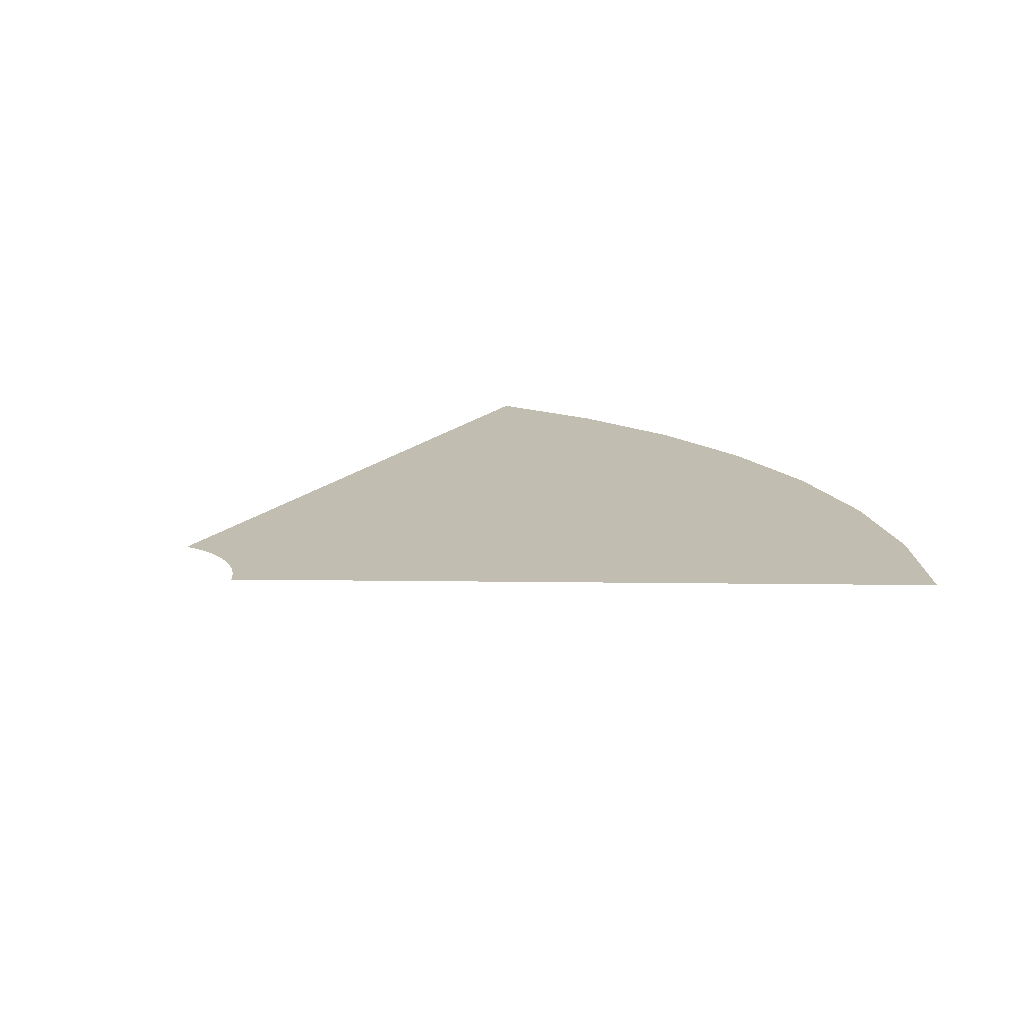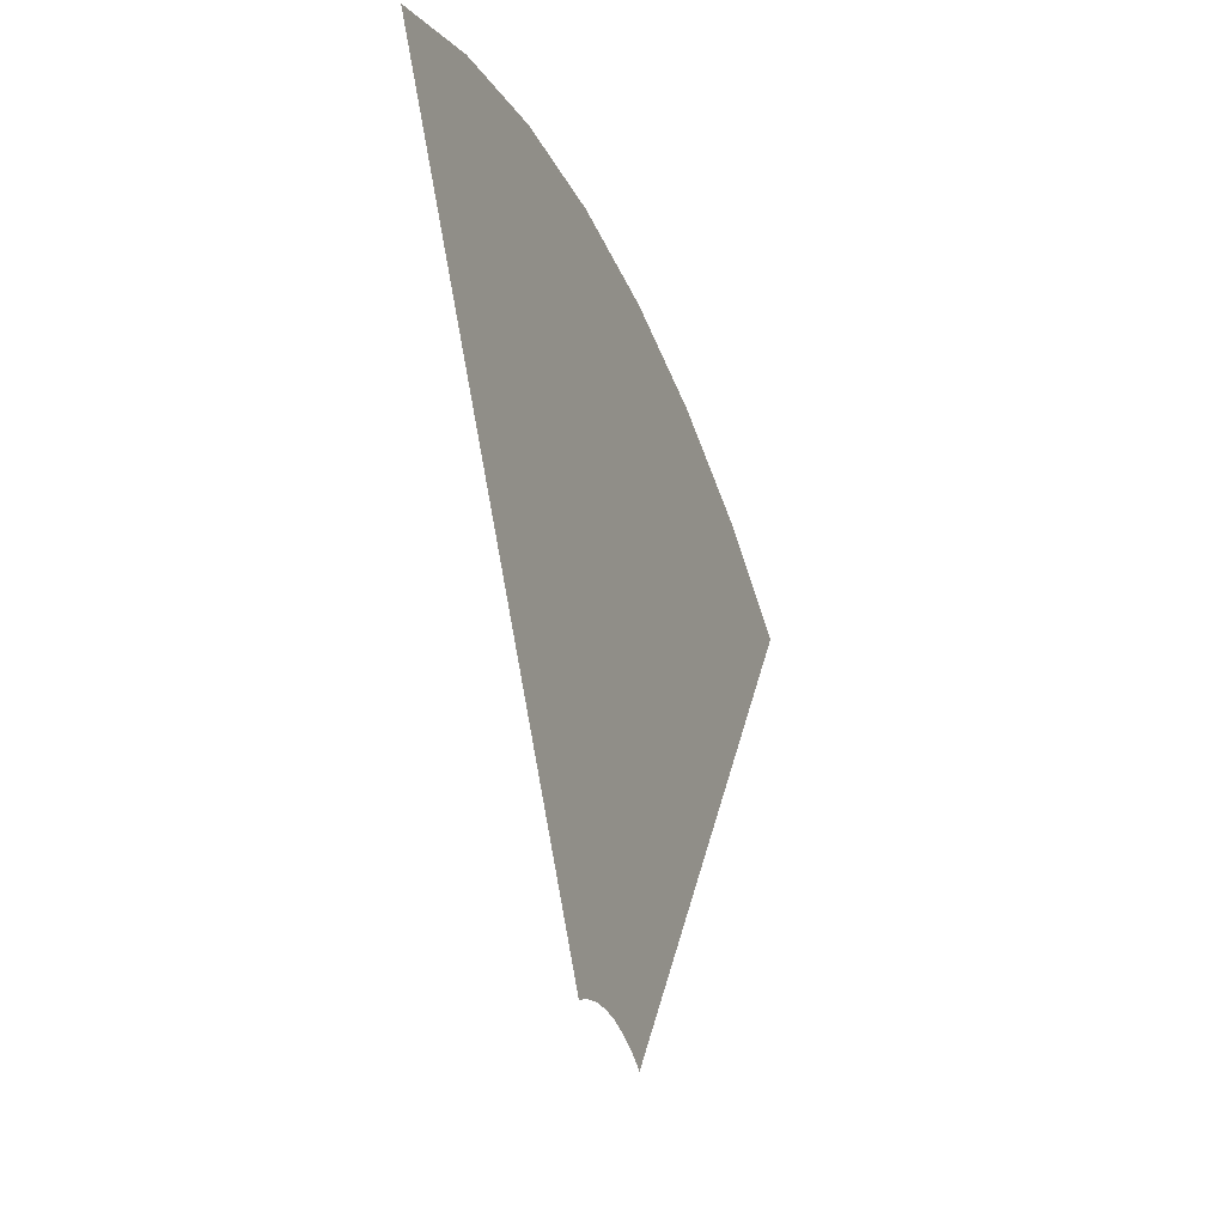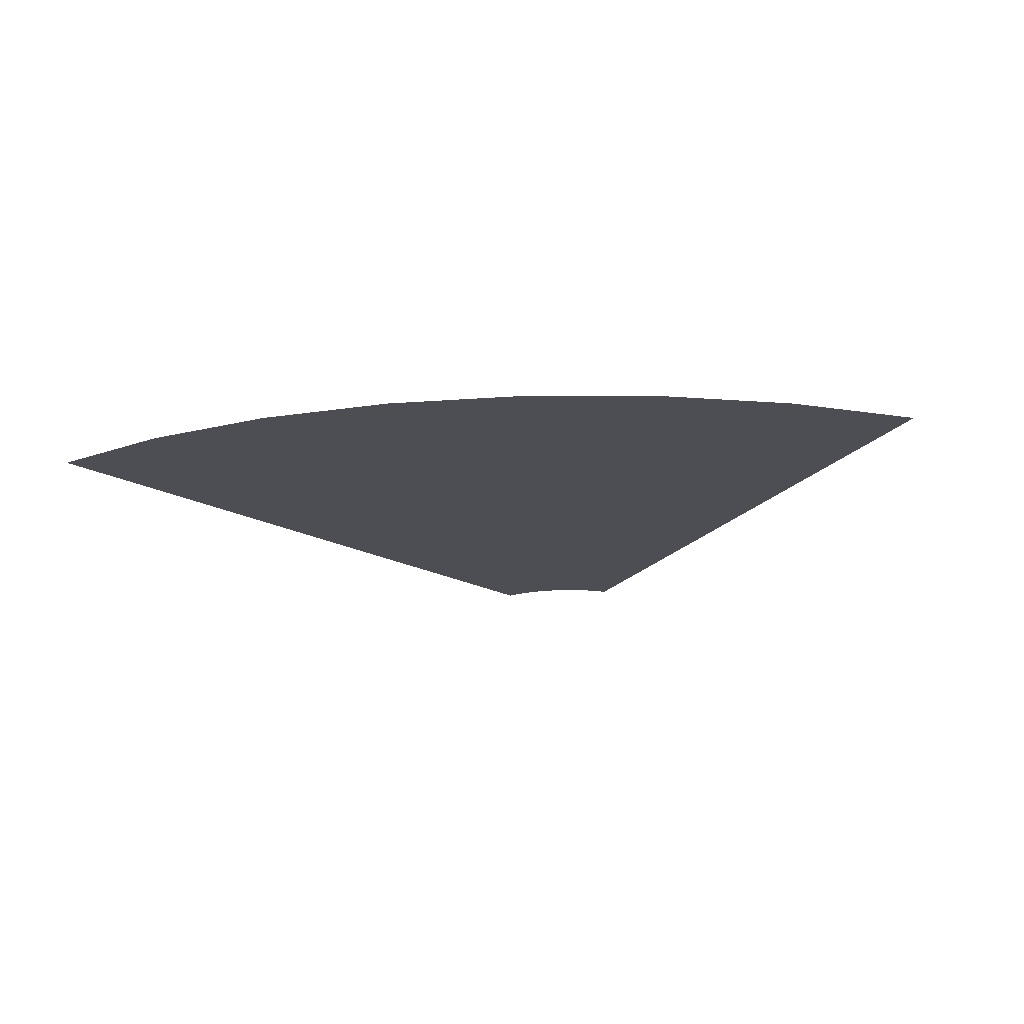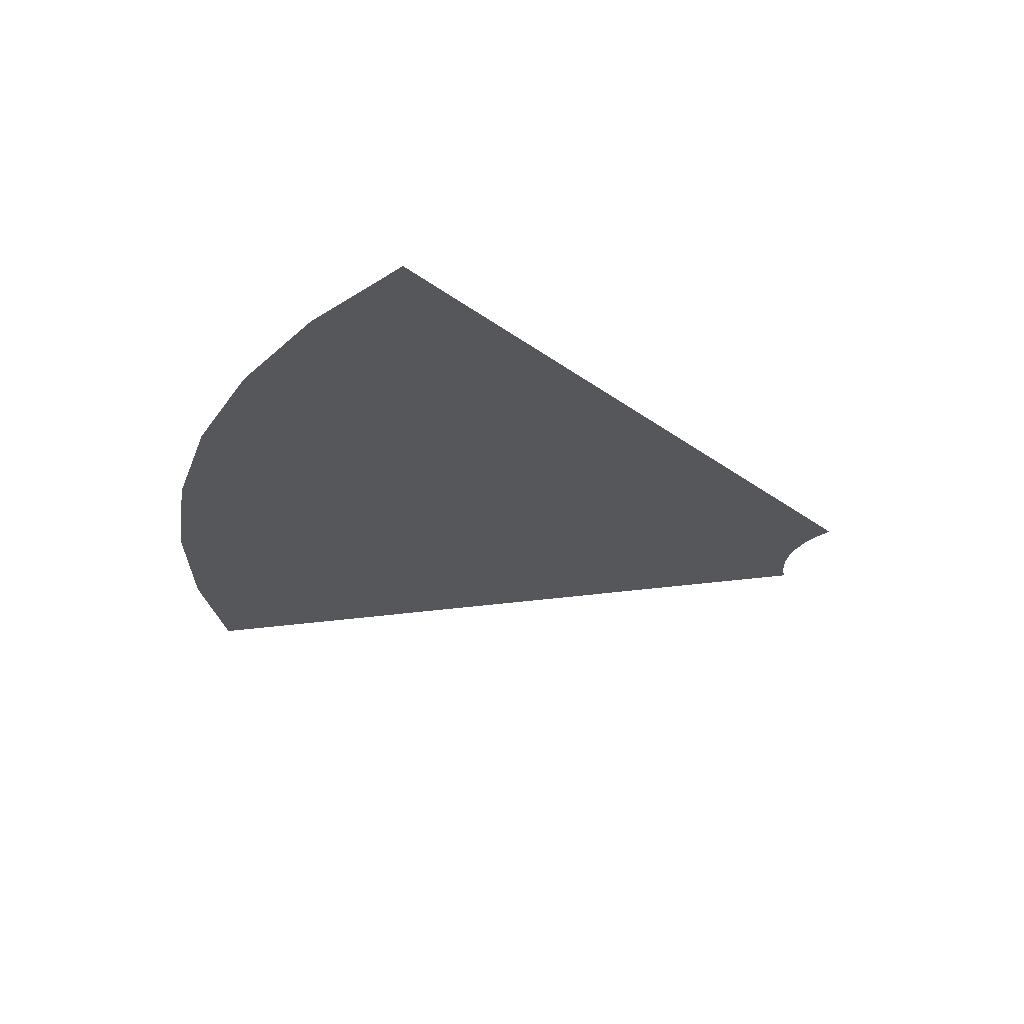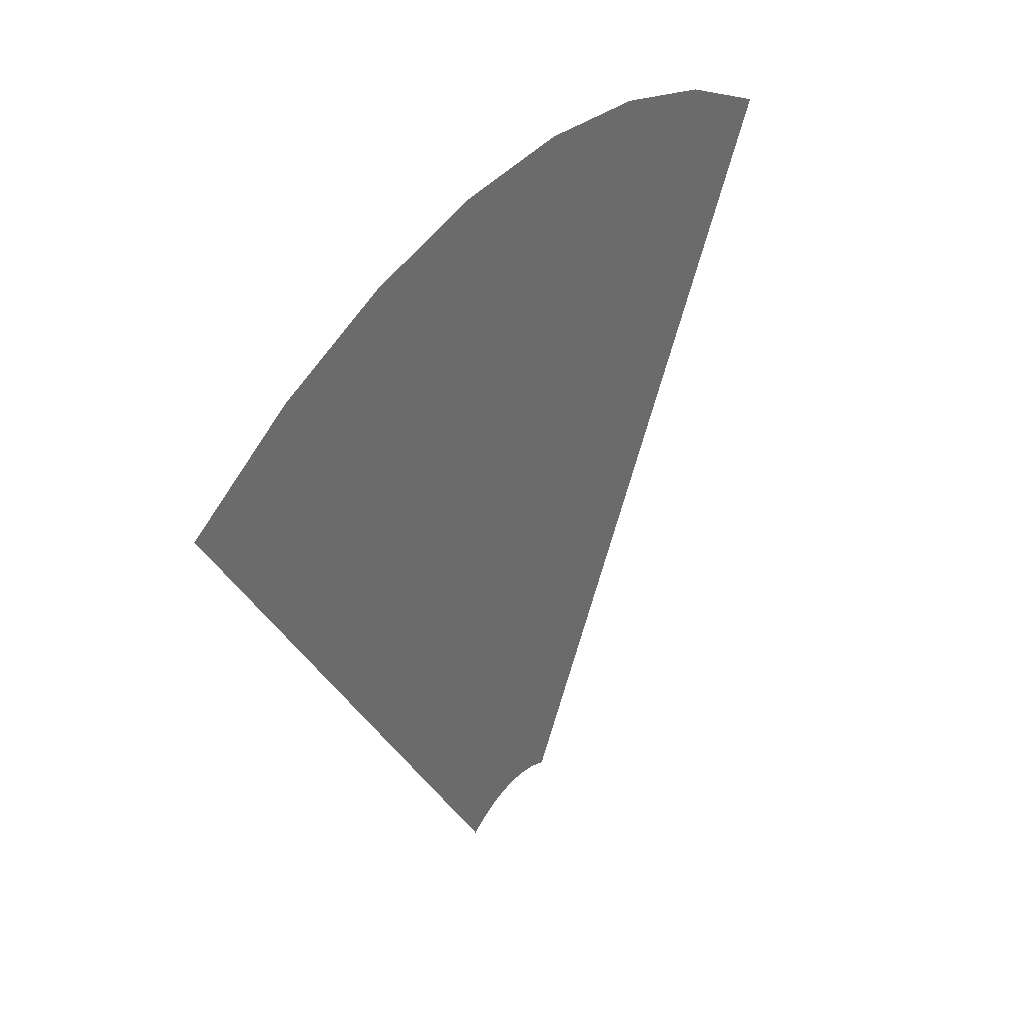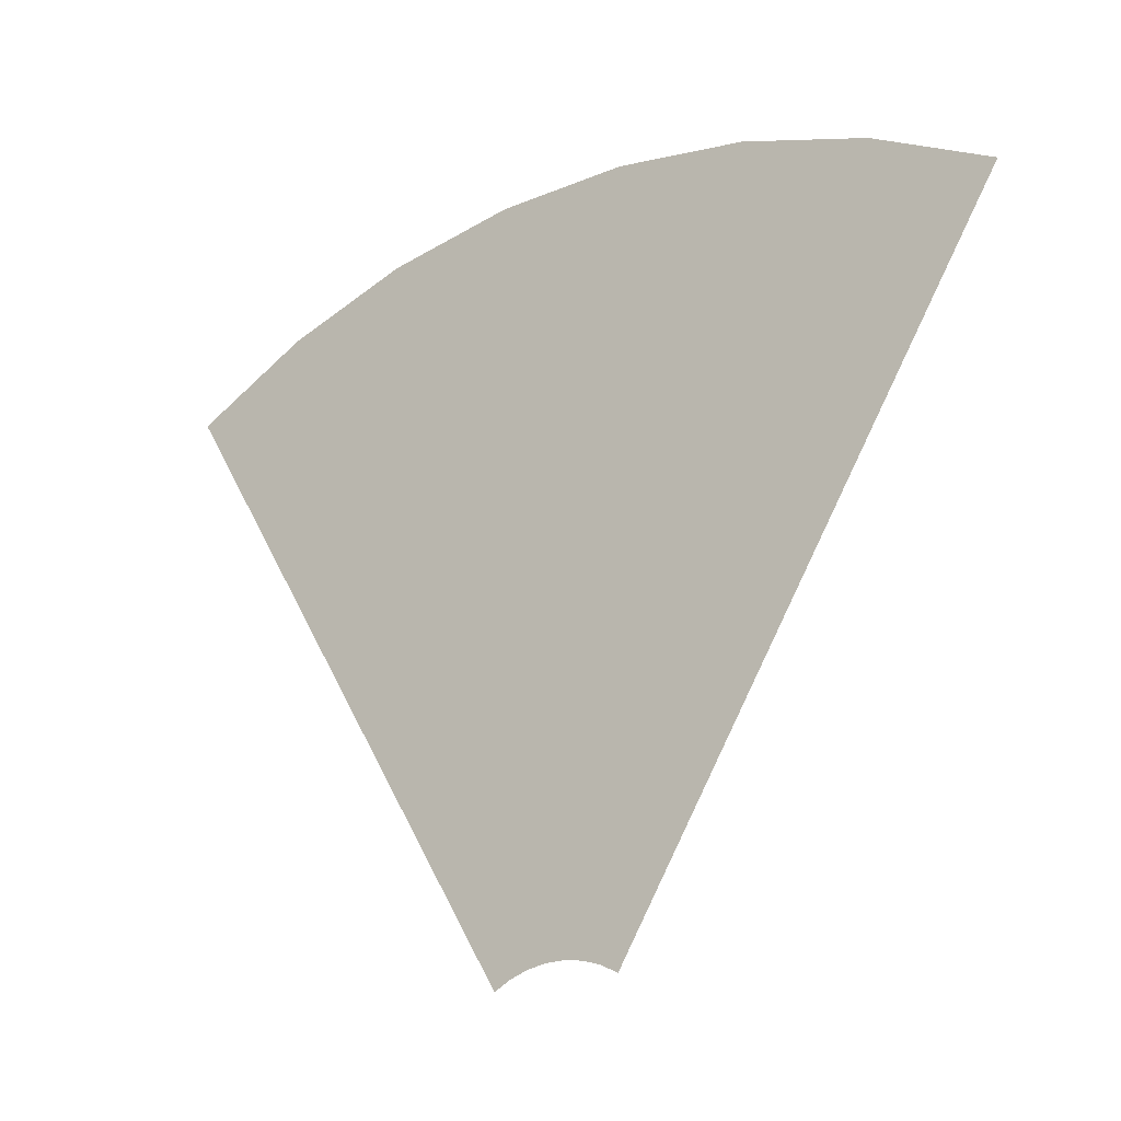
<metadata>
{"format":"obj","ext":"obj","renderer":"f3d","projection":"perspective","resolution":1024,"background":"white","views":[{"elev":17.0,"azim":59.4,"up":"+Z"},{"elev":-33.6,"azim":-69.8,"up":"+Y"},{"elev":-17.3,"azim":-171.5,"up":"+Z"},{"elev":-27.0,"azim":-108.3,"up":"+Z"},{"elev":37.2,"azim":-56.9,"up":"+Y"},{"elev":-22.0,"azim":36.9,"up":"+Y"}]}
</metadata>
<code>
g fx_ui_costumegacha_fbx_01
v 0.02413 0.05686 4.811e-09
v 0.06546 0.1048 1.027e-08
v 0.03273 0.05238 5.136e-09
v 0.04827 0.1137 9.623e-09
v 0.01494 0.05993 4.369e-09
v 0.09819 0.1571 1.541e-08
v 0.02989 0.1199 8.737e-09
v 0.005383 0.06153 3.818e-09
v 0.0724 0.1706 1.443e-08
v 0.1309 0.2095 2.054e-08
v 0.01077 0.1231 7.637e-09
v -0.004309 0.06162 3.174e-09
v 0.04483 0.1798 1.311e-08
v 0.09654 0.2274 1.925e-08
v 0.1637 0.2619 2.568e-08
v -0.008617 0.1232 6.348e-09
v -0.01389 0.06018 2.451e-09
v 0.01615 0.1846 1.145e-08
v 0.05977 0.2397 1.747e-08
v 0.1207 0.2843 2.406e-08
v 0.1964 0.3143 3.081e-08
v -0.02779 0.1204 4.903e-09
v -0.02314 0.05727 1.669e-09
v -0.01293 0.1848 9.522e-09
v 0.02153 0.2461 1.527e-08
v 0.07471 0.2997 2.184e-08
v 0.1448 0.3411 2.887e-08
v 0.2291 0.3667 3.595e-08
v 0.1689 0.398 3.368e-08
v 0.08966 0.3596 2.621e-08
v 0.1046 0.4195 3.058e-08
v -0.04628 0.1145 3.337e-09
v -0.03181 0.05294 8.447e-10
v -0.06362 0.1059 1.689e-09
v 0.02692 0.3077 1.909e-08
v 0.0323 0.3692 2.291e-08
v 0.03768 0.4307 2.673e-08
v -0.04168 0.1806 7.354e-09
v -0.06941 0.1718 5.006e-09
v -0.09544 0.1588 2.534e-09
v -0.01723 0.2465 1.27e-08
v -0.02154 0.3081 1.587e-08
v -0.02585 0.3697 1.904e-08
v -0.03016 0.4313 2.222e-08
v -0.05558 0.2407 9.806e-09
v -0.09255 0.2291 6.675e-09
v -0.1272 0.2118 3.379e-09
v -0.06947 0.3009 1.226e-08
v -0.08337 0.3611 1.471e-08
v -0.09726 0.4213 1.716e-08
v -0.1157 0.2863 8.343e-09
v -0.1591 0.2647 4.224e-09
v -0.1388 0.3436 1.001e-08
v -0.162 0.4009 1.168e-08
v -0.1909 0.3177 5.068e-09
v -0.2227 0.3706 5.913e-09
g fx_ui_costumegacha_fbx_01_0
f 3 2 1
f 2 4 1
f 1 4 5
f 2 6 4
f 4 7 5
f 5 7 8
f 6 9 4
f 4 9 7
f 6 10 9
f 7 11 8
f 8 11 12
f 9 13 7
f 7 13 11
f 10 14 9
f 9 14 13
f 10 15 14
f 11 16 12
f 12 16 17
f 13 18 11
f 11 18 16
f 14 19 13
f 13 19 18
f 15 20 14
f 14 20 19
f 15 21 20
f 16 22 17
f 17 22 23
f 18 24 16
f 16 24 22
f 19 25 18
f 18 25 24
f 20 26 19
f 19 26 25
f 21 27 20
f 20 27 26
f 21 28 27
f 28 29 27
f 27 29 30
f 27 30 26
f 29 31 30
f 22 32 23
f 23 32 33
f 32 34 33
f 26 35 25
f 26 30 35
f 30 31 36
f 30 36 35
f 31 37 36
f 22 38 32
f 24 38 22
f 32 39 34
f 38 39 32
f 39 40 34
f 25 41 24
f 25 35 41
f 24 41 38
f 35 36 42
f 35 42 41
f 36 37 43
f 36 43 42
f 37 44 43
f 41 45 38
f 38 45 39
f 41 42 45
f 39 46 40
f 45 46 39
f 46 47 40
f 42 48 45
f 42 43 48
f 45 48 46
f 43 44 49
f 43 49 48
f 44 50 49
f 46 51 47
f 48 51 46
f 48 49 51
f 51 52 47
f 49 50 53
f 49 53 51
f 51 53 52
f 50 54 53
f 53 55 52
f 53 54 55
f 54 56 55

</code>
